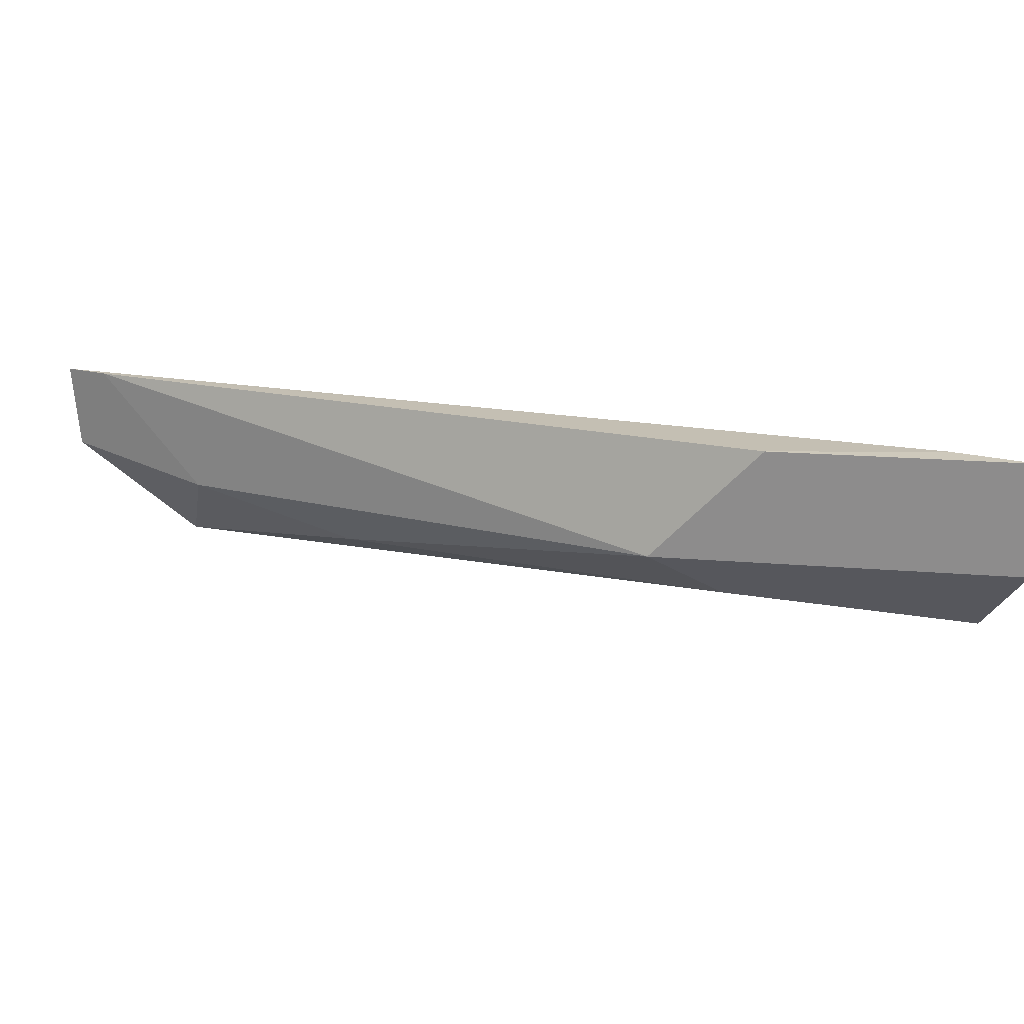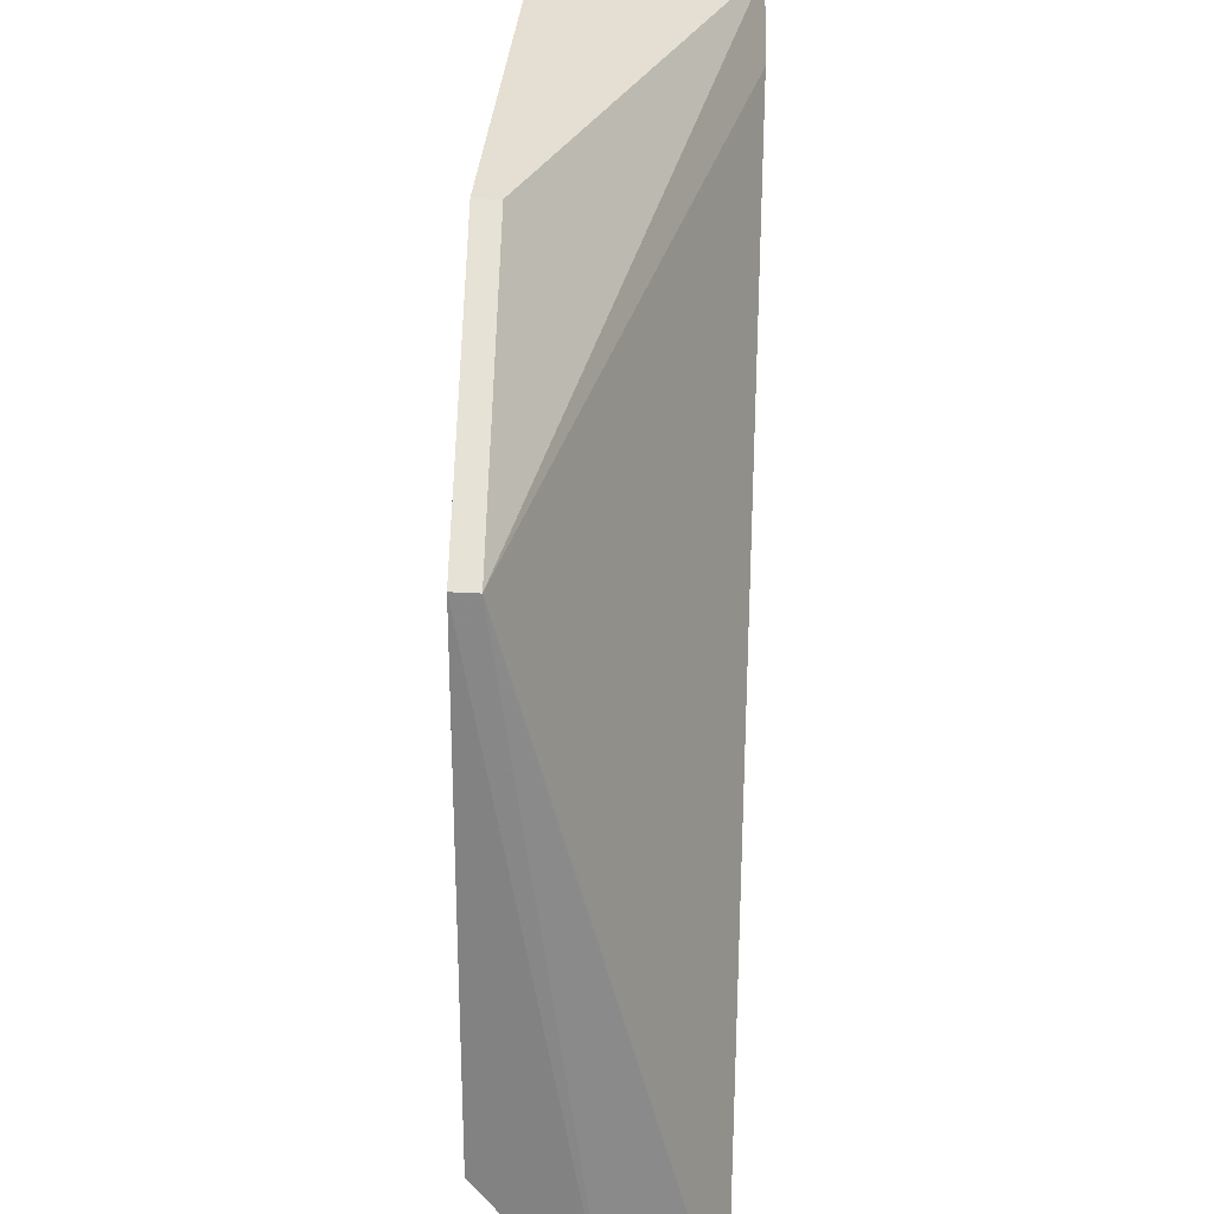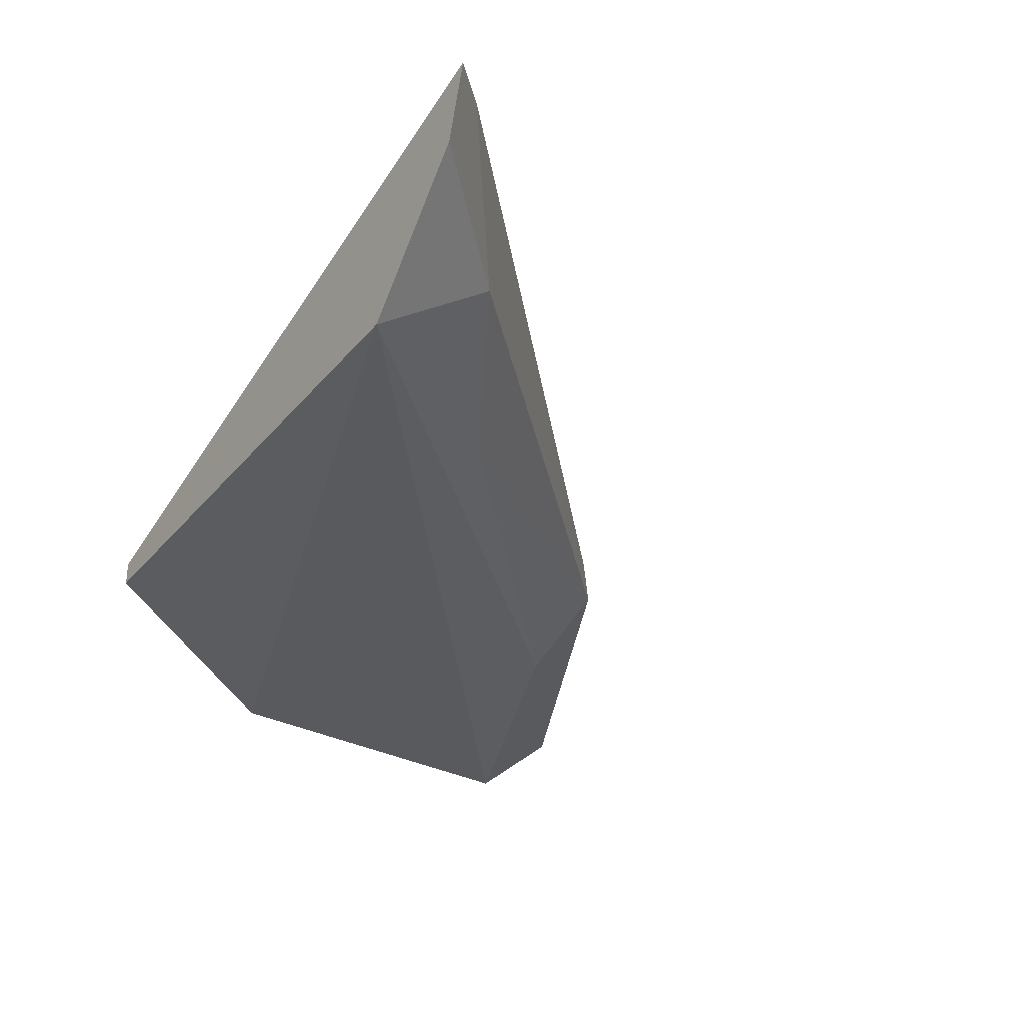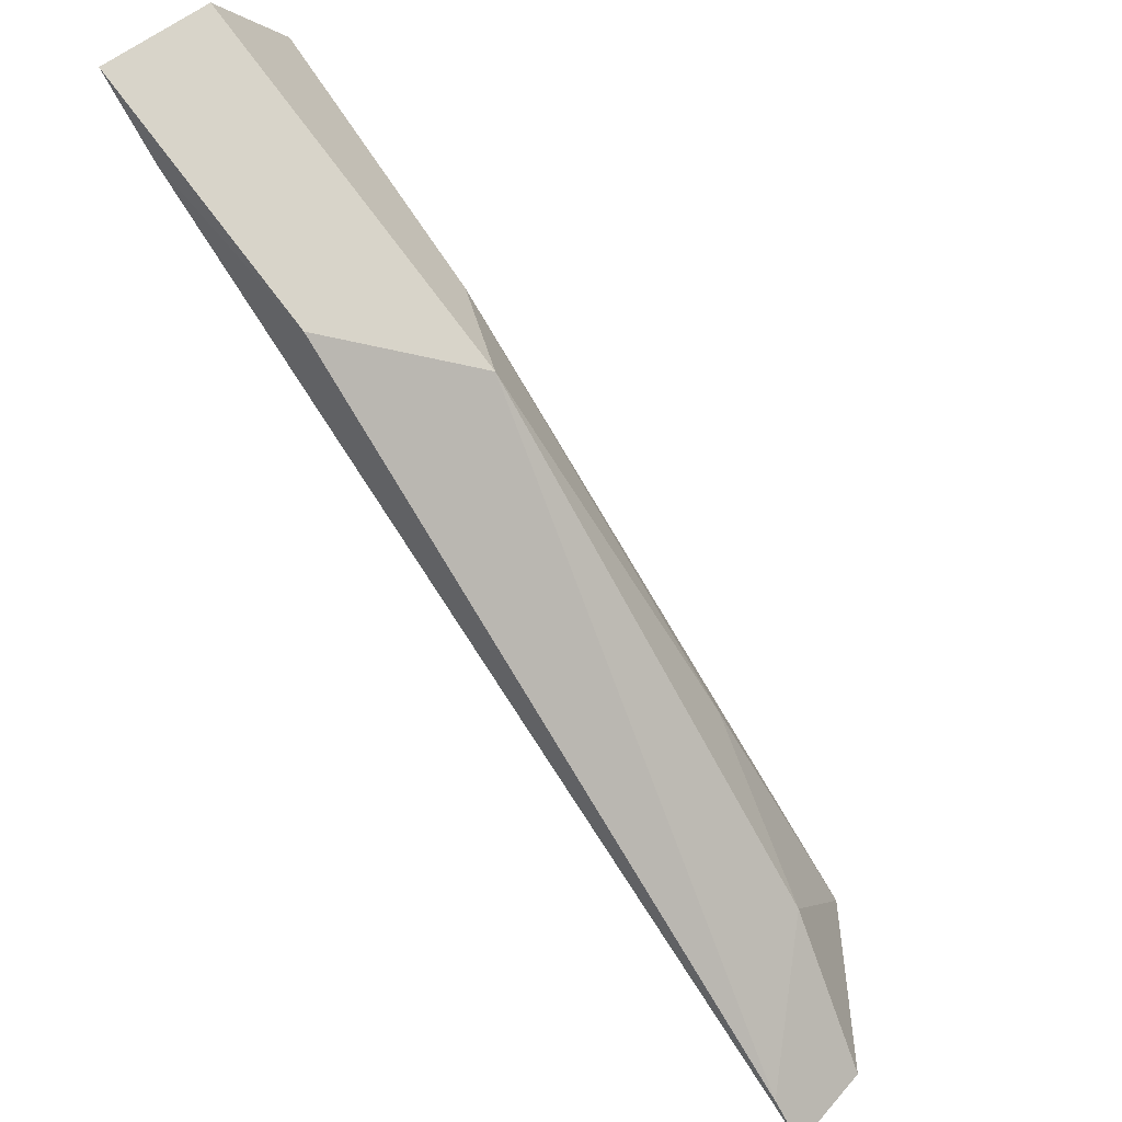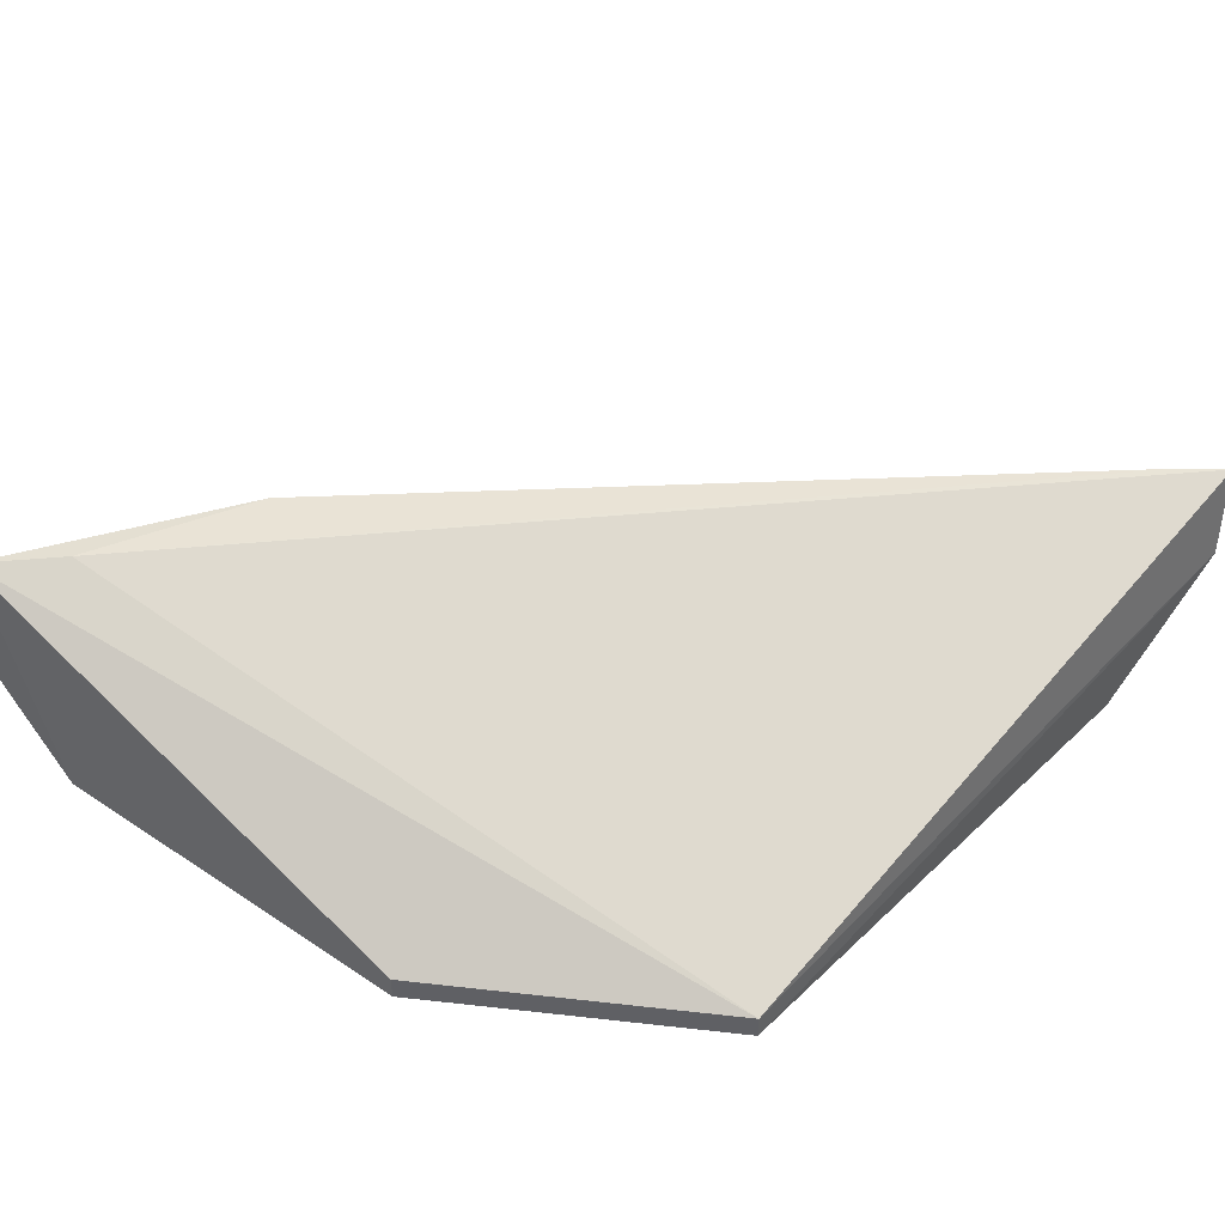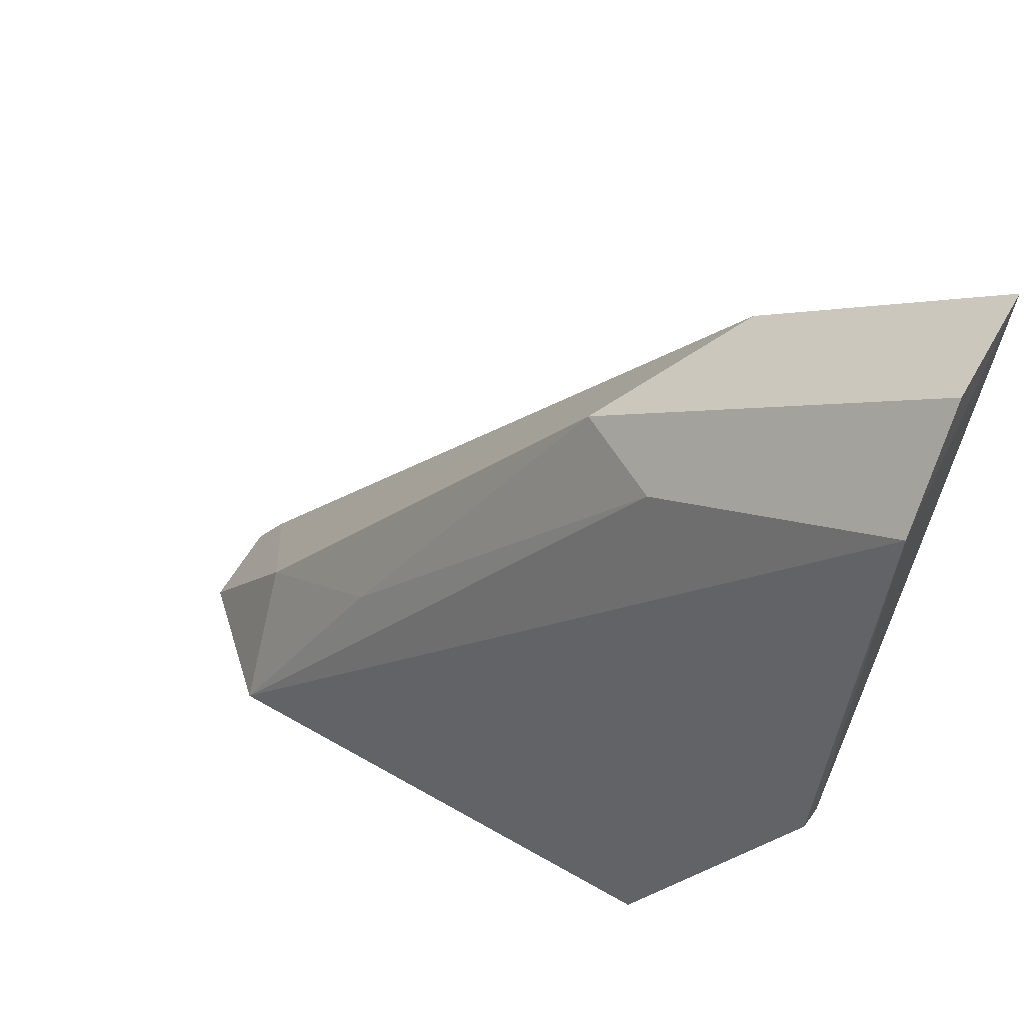
<metadata>
{"format":"obj","ext":"obj","renderer":"f3d","projection":"perspective","resolution":1024,"background":"white","views":[{"elev":16.2,"azim":160.5,"up":"+Z"},{"elev":-59.3,"azim":-92.9,"up":"+Y"},{"elev":-33.1,"azim":52.6,"up":"+Z"},{"elev":53.8,"azim":45.1,"up":"+Y"},{"elev":44.1,"azim":-48.8,"up":"+Z"},{"elev":46.2,"azim":-147.5,"up":"+Y"}]}
</metadata>
<code>
v 0.2992 0.3205 0.0175
v 0.2974 0.3194 0.0014
v 0.2102 0.418 -0.003902
v 0.153 0.4542 0.01751
v 0.1879 0.3258 -0.0189
v 0.1937 0.4307 0.0175
v 0.2775 0.3422 -0.003902
v 0.1642 0.4432 0.01796
v 0.1512 0.4359 -0.01772
v 0.2933 0.3276 0.0175
v 0.2747 0.3223 -0.01868
v 0.1576 0.3712 -0.0189
v 0.1516 0.4518 -0.003902
v 0.1879 0.3258 -0.02302
v 0.1943 0.4166 -0.01292
v 0.2504 0.3601 -0.01309
v 0.1576 0.3712 -0.02302
f 5 2 1
f 8 5 1
f 8 4 5
f 8 6 4
f 10 3 6
f 10 7 3
f 10 1 2
f 10 2 7
f 10 8 1
f 10 6 8
f 11 7 2
f 12 5 4
f 12 4 9
f 13 9 4
f 13 3 9
f 13 6 3
f 13 4 6
f 14 11 2
f 14 2 5
f 14 5 12
f 15 11 9
f 15 9 3
f 16 3 7
f 16 7 11
f 16 15 3
f 16 11 15
f 17 14 12
f 17 12 9
f 17 9 11
f 17 11 14

</code>
